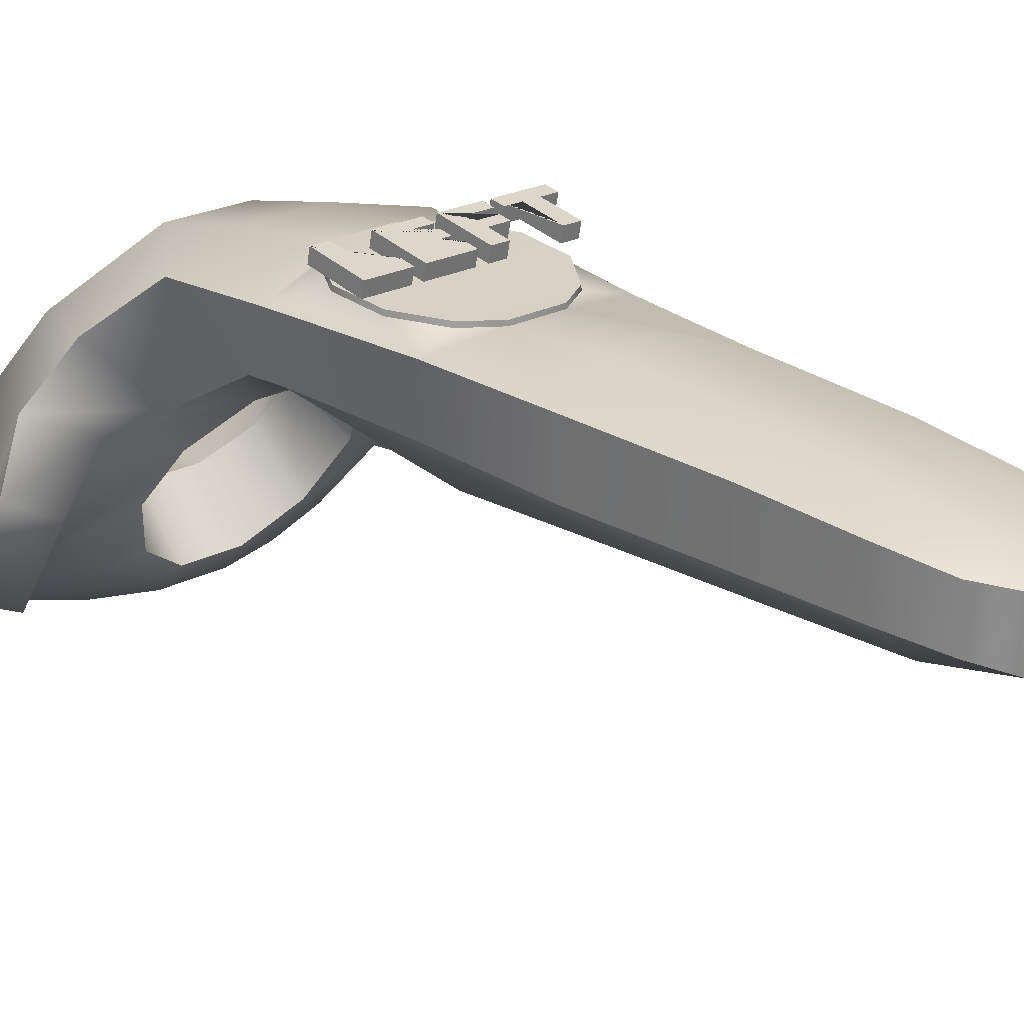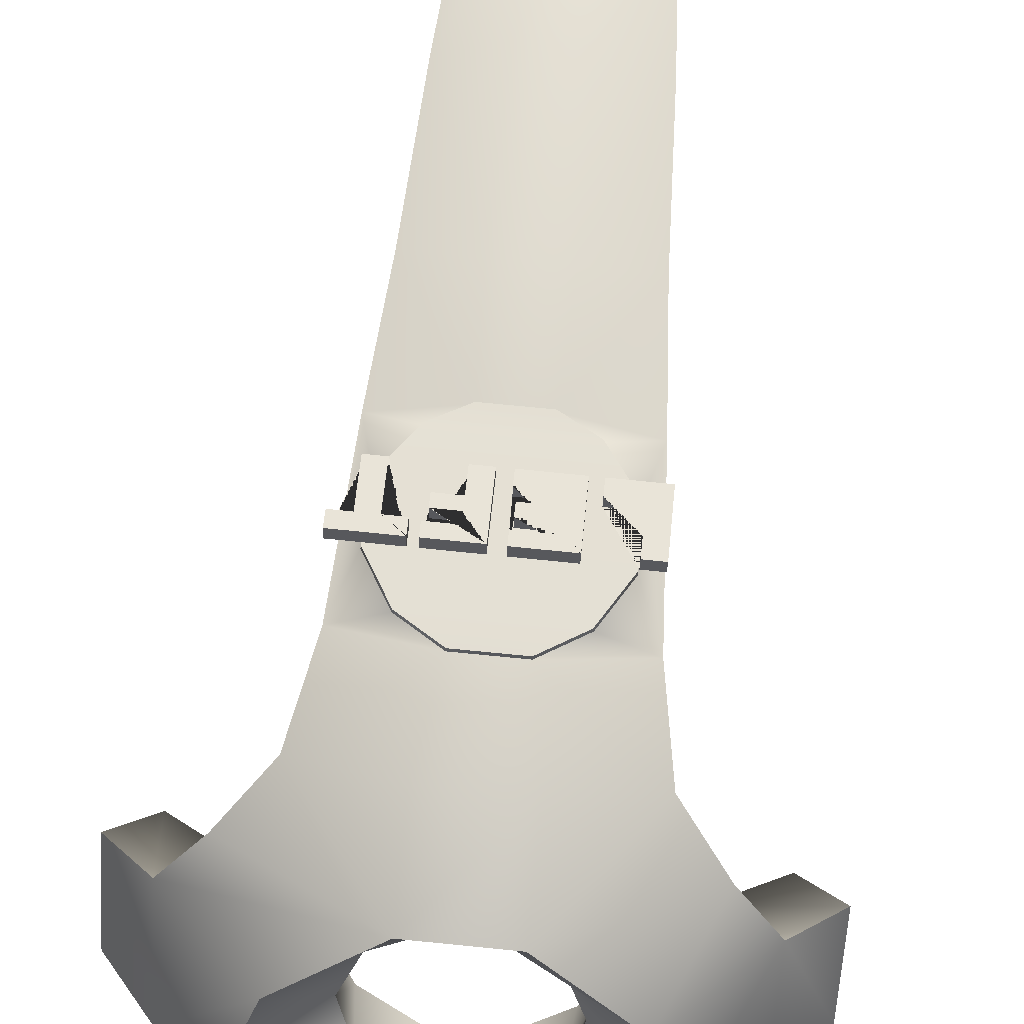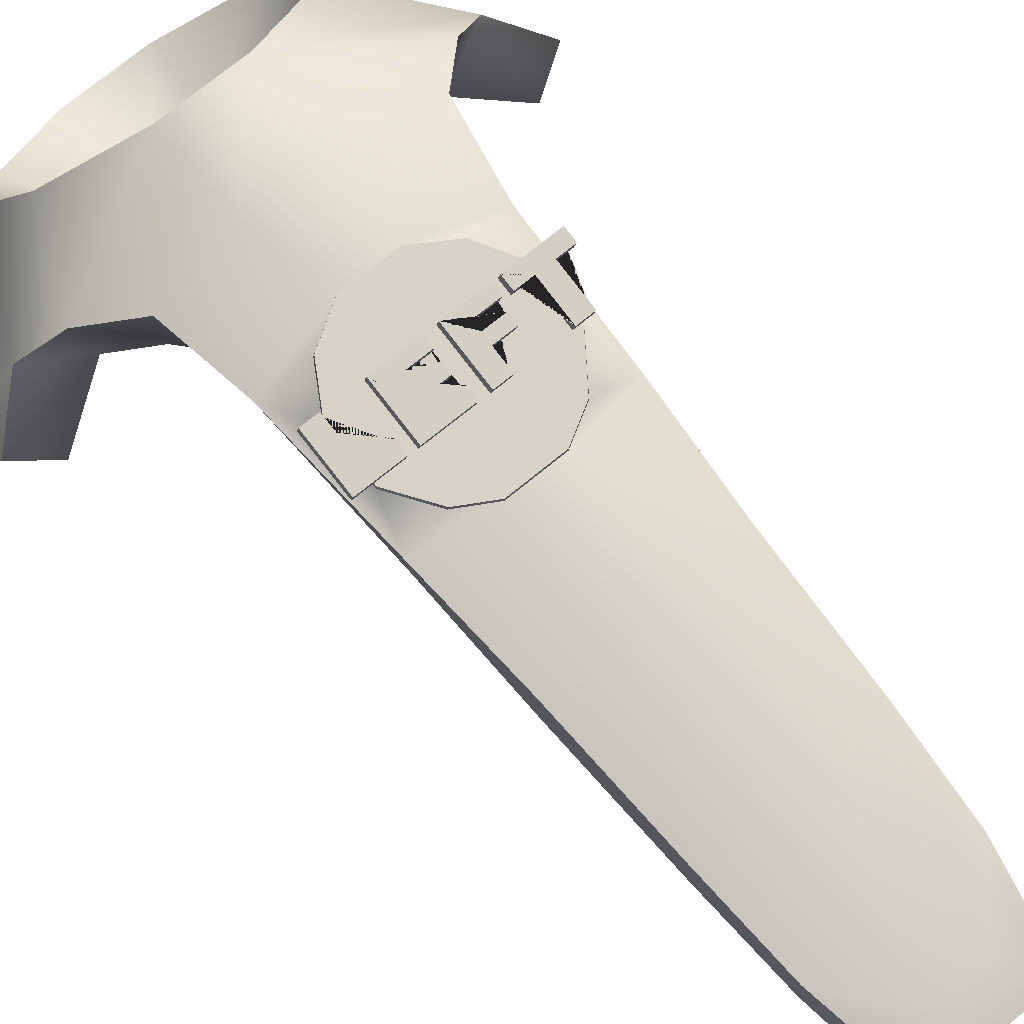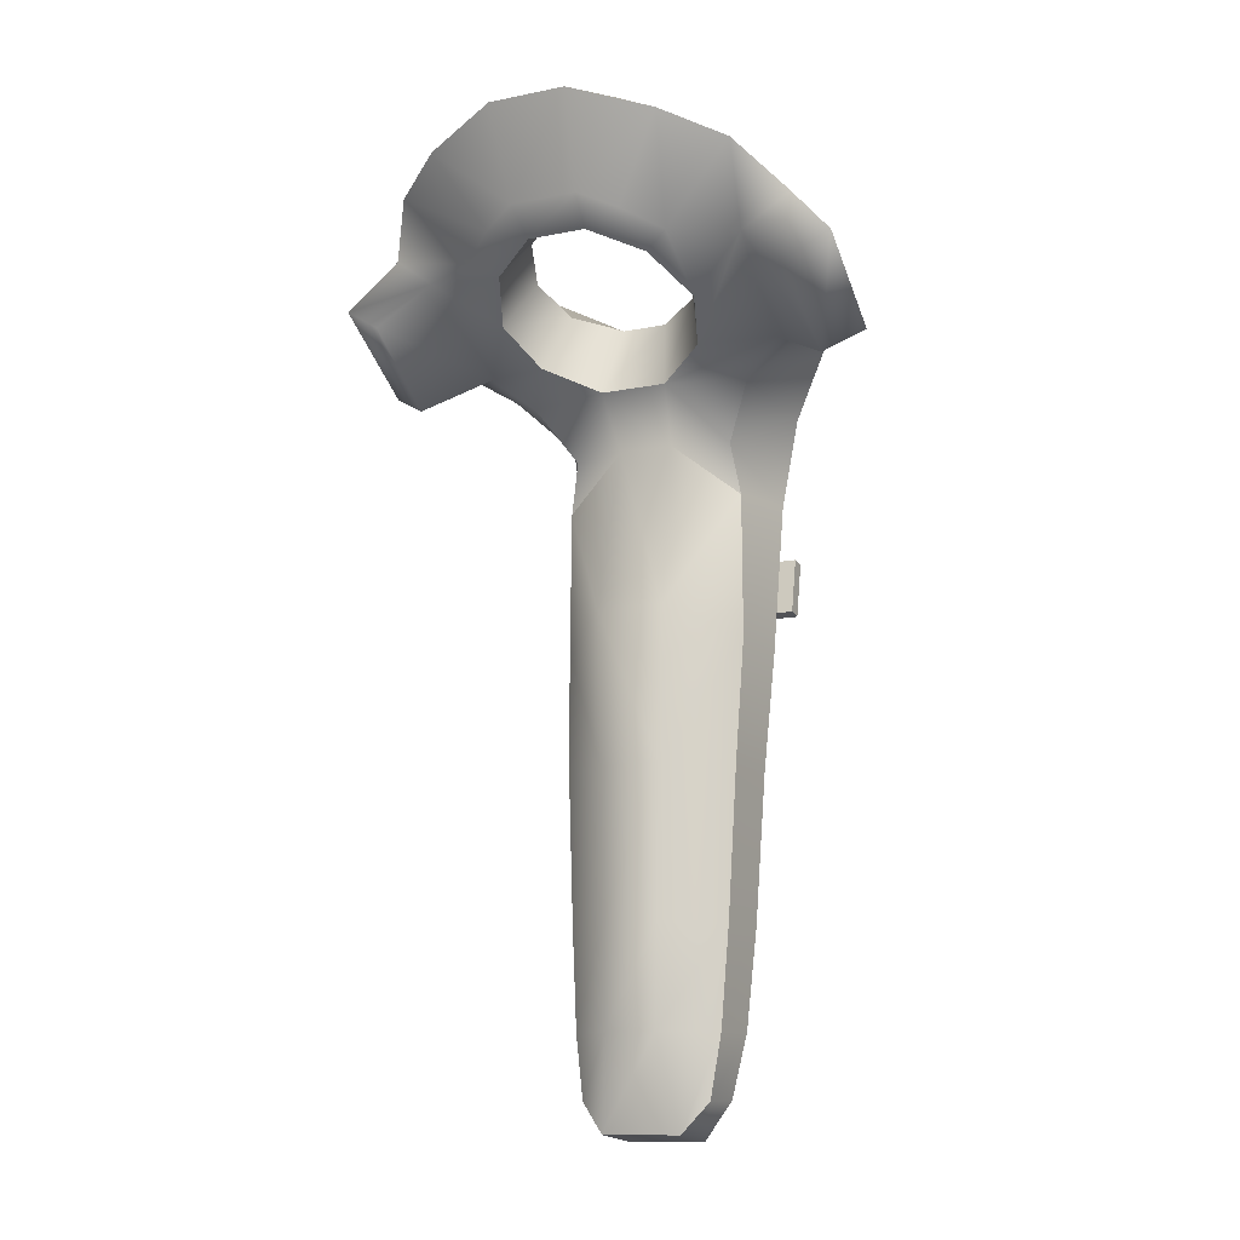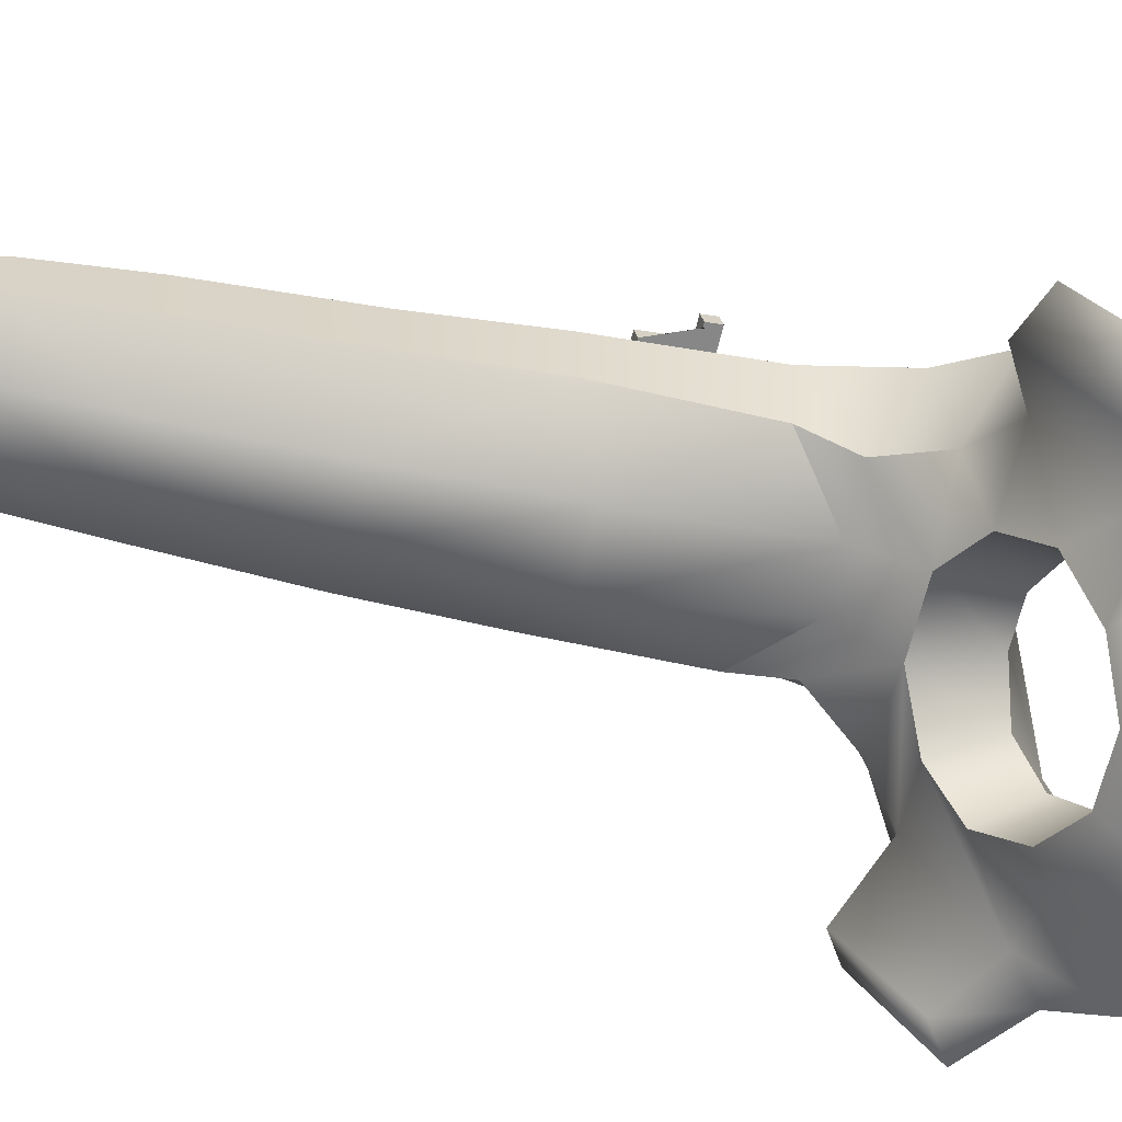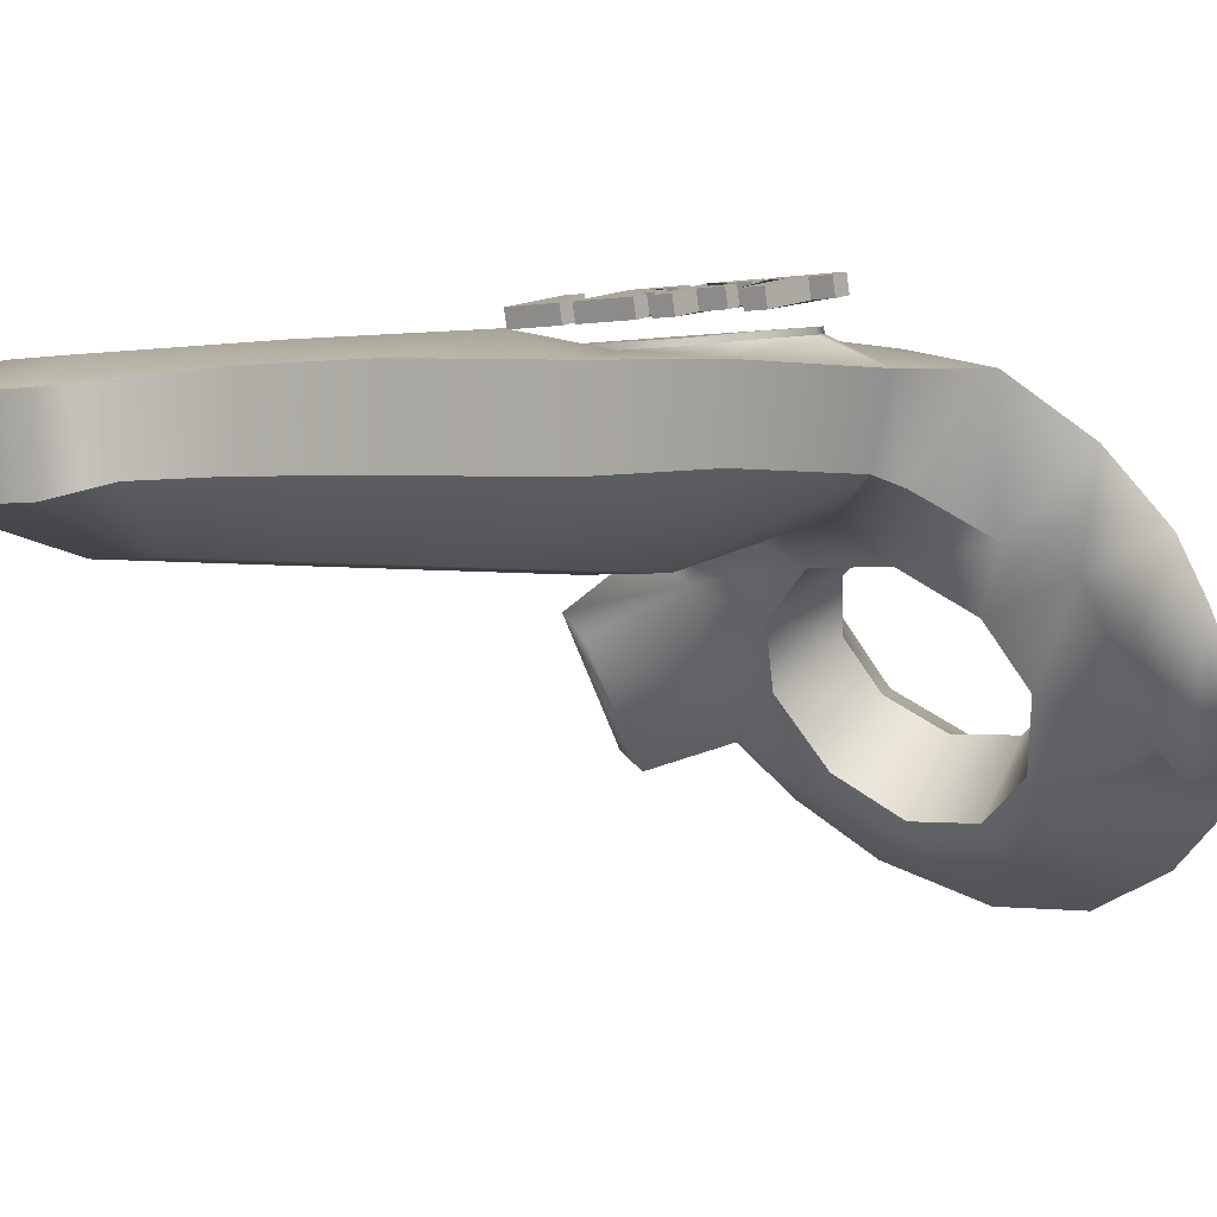
<metadata>
{"format":"obj","ext":"obj","renderer":"f3d","projection":"perspective","resolution":1024,"background":"white","views":[{"elev":21.7,"azim":136.5,"up":"+Y"},{"elev":72.7,"azim":5.7,"up":"+Y"},{"elev":73.4,"azim":140.7,"up":"+Y"},{"elev":-12.0,"azim":26.0,"up":"+Z"},{"elev":-64.8,"azim":-103.2,"up":"+Y"},{"elev":-1.0,"azim":-140.1,"up":"+Y"}]}
</metadata>
<code>
g default
v 0.01476 -0.007568 -0.2236
v 0.009033 -0.008804 -0.2321
v -0.009033 -0.008804 -0.2321
v -0.01476 -0.007568 -0.2236
v 0.01743 -0.005478 -0.2094
v 0.005811 -0.004471 -0.2226
v -0.005811 -0.004471 -0.2226
v -0.01743 -0.005478 -0.2094
v 0.01897 -0.00325 -0.1867
v 0.006322 -0.00058 -0.1894
v -0.006322 -0.00058 -0.1894
v -0.01897 -0.00325 -0.1867
v 0.02056 -0.001495 -0.1537
v 0.006852 0.003296 -0.1519
v -0.006852 0.003296 -0.1519
v -0.02056 -0.001495 -0.1537
v 0.02253 0.000252 -0.1269
v -0.02253 0.000252 -0.1269
v 0.02815 0.002007 -0.07409
v 0.009382 0.005898 -0.0707
v -0.009382 0.005898 -0.0707
v -0.02815 0.002007 -0.07409
v 0.03795 -0.008137 -0.06388
v 0.009382 0.001774 -0.0496
v -0.009382 0.001774 -0.0496
v -0.03795 -0.008137 -0.06388
v 0.04663 -0.02031 -0.0587
v 0.02804 -0.01152 -0.04131
v -0.02804 -0.01152 -0.04131
v -0.04663 -0.02031 -0.0587
v 0.04706 -0.04751 -0.04074
v 0.03363 -0.02554 -0.03233
v -0.03363 -0.02554 -0.03233
v -0.04706 -0.04751 -0.04074
v 0.03855 -0.05935 -0.03175
v 0.02729 -0.04193 -0.02242
v -0.02729 -0.04193 -0.02242
v -0.03855 -0.05935 -0.03175
v 0.02632 -0.0685 -0.02671
v 0.009382 -0.0531 -0.01487
v -0.009382 -0.0531 -0.01487
v -0.02632 -0.0685 -0.02671
v 0.008837 -0.07525 -0.02145
v -0.008837 -0.07525 -0.02145
v 0.007542 -0.0676 -0.04127
v -0.007542 -0.0676 -0.04127
v 0.01547 -0.06371 -0.04459
v 0.006648 -0.06146 -0.04703
v -0.006648 -0.06146 -0.04703
v -0.01547 -0.06371 -0.04459
v 0.02326 -0.05759 -0.04855
v 0.01744 -0.05435 -0.05132
v -0.01744 -0.05435 -0.05132
v -0.02326 -0.05759 -0.04855
v 0.03689 -0.04997 -0.04836
v 0.02287 -0.04256 -0.05814
v -0.02287 -0.04256 -0.05814
v -0.03689 -0.04997 -0.04836
v 0.03455 -0.02613 -0.06381
v 0.01895 -0.03201 -0.06503
v -0.01895 -0.03201 -0.06503
v -0.03455 -0.02613 -0.06381
v 0.0259 -0.02153 -0.07084
v 0.007659 -0.02464 -0.07011
v -0.007659 -0.02464 -0.07011
v -0.0259 -0.02153 -0.07084
v 0.01869 -0.01448 -0.08236
v 0.00623 -0.01803 -0.08236
v -0.00623 -0.01803 -0.08236
v -0.01869 -0.01448 -0.08236
v 0.02103 -0.01354 -0.1254
v 0.007675 -0.02656 -0.1197
v -0.007675 -0.02656 -0.1197
v -0.02103 -0.01354 -0.1254
v 0.0199 -0.01578 -0.1538
v 0.006852 -0.02657 -0.1538
v -0.006852 -0.02657 -0.1538
v -0.0199 -0.01578 -0.1538
v 0.01837 -0.0168 -0.1869
v 0.006322 -0.02657 -0.1869
v -0.006322 -0.02657 -0.1869
v -0.01837 -0.0168 -0.1869
v 0.01688 -0.01781 -0.2096
v 0.005811 -0.02657 -0.2096
v -0.005811 -0.02657 -0.2096
v -0.01688 -0.01781 -0.2096
v 0.01476 -0.01885 -0.2239
v 0.009033 -0.02116 -0.2307
v -0.009033 -0.02116 -0.2307
v -0.01476 -0.01885 -0.2239
v 0.004989 -0.01867 -0.05434
v -0.004989 -0.01867 -0.05434
v 0.006468 -0.04875 -0.0361
v -0.006468 -0.04875 -0.0361
v 0.01491 -0.02525 -0.05172
v -0.01491 -0.02525 -0.05172
v 0.0189 -0.03409 -0.04624
v -0.0189 -0.03409 -0.04624
v 0.01581 -0.04281 -0.04037
v -0.01581 -0.04281 -0.04037
v -0.04811 -0.03451 -0.07171
v -0.05669 -0.03038 -0.06667
v -0.04777 -0.05457 -0.05824
v -0.05722 -0.05159 -0.05222
v 0.04811 -0.03451 -0.07171
v 0.05669 -0.03038 -0.06667
v 0.05722 -0.05159 -0.05222
v 0.04777 -0.05457 -0.05824
v 0.02476 0.001038 -0.09382
v -0.02447 0.000938 -0.09382
v 0.02066 -0.01314 -0.09382
v -0.02087 -0.01307 -0.09382
v 0.006018 0.003082 -0.1291
v 0.006071 0.00206 -0.1291
v 0.01337 0.002449 -0.125
v 0.01319 0.003487 -0.1251
v -0.006071 0.00206 -0.1291
v -0.006018 0.003082 -0.1291
v -0.01336 0.002434 -0.125
v -0.01318 0.003471 -0.1251
v 0.006235 0.006531 -0.09028
v 0.006178 0.007553 -0.09048
v 0.0145 0.00605 -0.09538
v 0.01434 0.007103 -0.0955
v 0.02002 0.004982 -0.1046
v 0.01992 0.006027 -0.1048
v 0.01953 0.0047 -0.1163
v 0.01963 0.003647 -0.1163
v -0.006174 0.006485 -0.09028
v -0.006117 0.007507 -0.09048
v -0.01962 0.003609 -0.1163
v -0.01952 0.004662 -0.1163
v -0.01448 0.005997 -0.09539
v -0.01431 0.00705 -0.09551
v -0.02001 0.004936 -0.1046
v -0.0199 0.005981 -0.1048
v 0.024 0.009888 -0.104
v 0.02404 0.007342 -0.1164
v 0.01404 0.007342 -0.1164
v 0.01403 0.007969 -0.1134
v 0.02012 0.007969 -0.1134
v 0.02009 0.009888 -0.104
v 0.01166 0.009888 -0.1041
v 0.0117 0.007342 -0.1164
v 0.001042 0.007342 -0.1165
v 0.001034 0.007919 -0.1137
v 0.007774 0.007919 -0.1136
v 0.007767 0.008421 -0.1112
v 0.00169 0.008421 -0.1112
v 0.001683 0.00894 -0.1087
v 0.007759 0.00894 -0.1087
v 0.007753 0.009345 -0.1067
v 0.001203 0.009345 -0.1067
v 0.001195 0.009888 -0.1041
v -0.00171 0.009888 -0.1041
v -0.001673 0.007342 -0.1165
v -0.005595 0.007342 -0.1165
v -0.00561 0.008383 -0.1114
v -0.01051 0.008383 -0.1114
v -0.01051 0.008897 -0.1089
v -0.005618 0.008897 -0.1089
v -0.005624 0.009341 -0.1068
v -0.01136 0.009341 -0.1068
v -0.01136 0.009888 -0.1041
v -0.01315 0.009888 -0.1041
v -0.01314 0.00926 -0.1072
v -0.01713 0.00926 -0.1072
v -0.0171 0.007342 -0.1165
v -0.021 0.007342 -0.1165
v -0.02103 0.00926 -0.1072
v -0.02501 0.00926 -0.1072
v -0.02502 0.009888 -0.1042
v 0.024 0.01293 -0.1047
v 0.02404 0.01039 -0.117
v 0.01404 0.01039 -0.1171
v 0.01403 0.01101 -0.114
v 0.02012 0.01101 -0.114
v 0.02009 0.01293 -0.1047
v 0.01166 0.01293 -0.1047
v 0.0117 0.01039 -0.1171
v 0.001044 0.01039 -0.1171
v 0.001036 0.01096 -0.1143
v 0.007776 0.01096 -0.1143
v 0.007769 0.01146 -0.1118
v 0.001692 0.01146 -0.1119
v 0.001684 0.01198 -0.1093
v 0.007761 0.01198 -0.1093
v 0.007755 0.01239 -0.1073
v 0.001204 0.01239 -0.1074
v 0.001197 0.01293 -0.1047
v -0.001708 0.01293 -0.1047
v -0.001671 0.01039 -0.1171
v -0.005593 0.01039 -0.1171
v -0.005608 0.01143 -0.1121
v -0.0105 0.01143 -0.1121
v -0.01051 0.01194 -0.1096
v -0.005616 0.01194 -0.1096
v -0.005622 0.01239 -0.1074
v -0.01135 0.01239 -0.1074
v -0.01136 0.01293 -0.1048
v -0.01315 0.01293 -0.1048
v -0.01314 0.0123 -0.1078
v -0.01713 0.0123 -0.1078
v -0.0171 0.01039 -0.1172
v -0.021 0.01039 -0.1172
v -0.02103 0.0123 -0.1078
v -0.02501 0.0123 -0.1079
v -0.02502 0.01293 -0.1048
g LeftViveControllerMesh1
f 1 2 6 5
f 2 3 7 6
f 3 4 8 7
f 5 6 10 9
f 6 7 11 10
f 7 8 12 11
f 9 10 14 13
f 23 24 28 27
f 25 26 30 29
f 27 28 32 31
f 29 30 34 33
f 31 32 36 35
f 33 34 38 37
f 35 36 40 39
f 37 38 42 41
f 39 40 43
f 40 41 44 43
f 41 42 44
f 43 44 46 45
f 46 44 42 50
f 45 48 47
f 45 46 49 48
f 46 50 49
f 47 48 52 51
f 49 50 54 53
f 51 52 56 55
f 53 54 58 57
f 55 56 60 59
f 57 58 62 61
f 59 60 64 63
f 61 62 66 65
f 79 80 84 83
f 80 81 85 84
f 81 82 86 85
f 83 84 88 87
f 84 85 89 88
f 85 86 90 89
f 87 88 2 1
f 88 89 3 2
f 89 90 4 3
f 4 90 86 8
f 8 86 82 12
f 26 66 62 30
f 102 101 103 104
f 34 58 54 38
f 38 54 50 42
f 87 1 5 83
f 83 5 9 79
f 79 9 13 75
f 63 23 27 59
f 105 106 107 108
f 55 31 35 51
f 51 35 39 47
f 45 47 39 43
f 24 25 92 91
f 41 40 93 94
f 28 24 91 95
f 25 29 96 92
f 32 28 95 97
f 29 33 98 96
f 36 32 97 99
f 33 37 100 98
f 40 36 99 93
f 37 41 94 100
f 91 92 65 64
f 94 93 48 49
f 95 91 64 60
f 92 96 61 65
f 97 95 60 56
f 96 98 57 61
f 99 97 56 52
f 98 100 53 57
f 93 99 52 48
f 100 94 49 53
f 30 62 101 102
f 62 58 103 101
f 58 34 104 103
f 34 30 102 104
f 59 27 106 105
f 27 31 107 106
f 31 55 108 107
f 55 59 105 108
f 25 21 22 26
f 14 10 11 15
f 15 11 12 16
f 14 15 117 114
f 114 115 17
f 25 24 20 21
f 115 128 17
f 20 121 129 21
f 124 126 136 134
f 132 136 126 127
f 120 132 127 116
f 79 75 76 80
f 19 20 24 23
f 63 67 19 23
f 19 109 121 20
f 128 125 109 17
f 109 123 121
f 125 123 109
f 12 82 78 16
f 16 78 74 18
f 18 119 117
f 18 131 119
f 129 133 110
f 135 131 18 110
f 110 133 135
f 81 80 76 77
f 77 78 82 81
f 22 70 66 26
f 110 112 70 22
f 74 112 110 18
f 71 75 13 17
f 67 111 109 19
f 109 111 71 17
f 65 69 68 64
f 65 66 70 69
f 67 63 64 68
f 111 72 71
f 76 75 71 72
f 68 111 67
f 72 68 69 73
f 76 72 73 77
f 77 73 74 78
f 73 112 74
f 69 112 73
f 112 69 70
f 111 68 72
f 114 17 13 14
f 117 15 16 18
f 129 110 22 21
f 116 113 118 120
f 134 130 122 124
f 113 114 117 118
f 114 113 116 115
f 115 116 127 128
f 118 117 119 120
f 120 119 131 132
f 122 121 123 124
f 121 122 130 129
f 124 123 125 126
f 126 125 128 127
f 129 130 134 133
f 132 131 135 136
f 133 134 136 135
f 142 141 140 139 138 137
f 137 138 174 173
f 138 139 175 174
f 139 140 176 175
f 140 141 177 176
f 141 142 178 177
f 142 137 173 178
f 173 174 175 176 177 178
f 154 153 152 151 150 149 148 147 146 145 144 143
f 143 144 180 179
f 144 145 181 180
f 145 146 182 181
f 146 147 183 182
f 147 148 184 183
f 148 149 185 184
f 149 150 186 185
f 150 151 187 186
f 151 152 188 187
f 152 153 189 188
f 153 154 190 189
f 154 143 179 190
f 179 180 181 182 183 184 185 186 187 188 189 190
f 164 163 162 161 160 159 158 157 156 155
f 155 156 192 191
f 156 157 193 192
f 157 158 194 193
f 158 159 195 194
f 159 160 196 195
f 160 161 197 196
f 161 162 198 197
f 162 163 199 198
f 163 164 200 199
f 164 155 191 200
f 191 192 193 194 195 196 197 198 199 200
f 172 171 170 169 168 167 166 165
f 165 166 202 201
f 166 167 203 202
f 167 168 204 203
f 168 169 205 204
f 169 170 206 205
f 170 171 207 206
f 171 172 208 207
f 172 165 201 208
f 201 202 203 204 205 206 207 208

</code>
